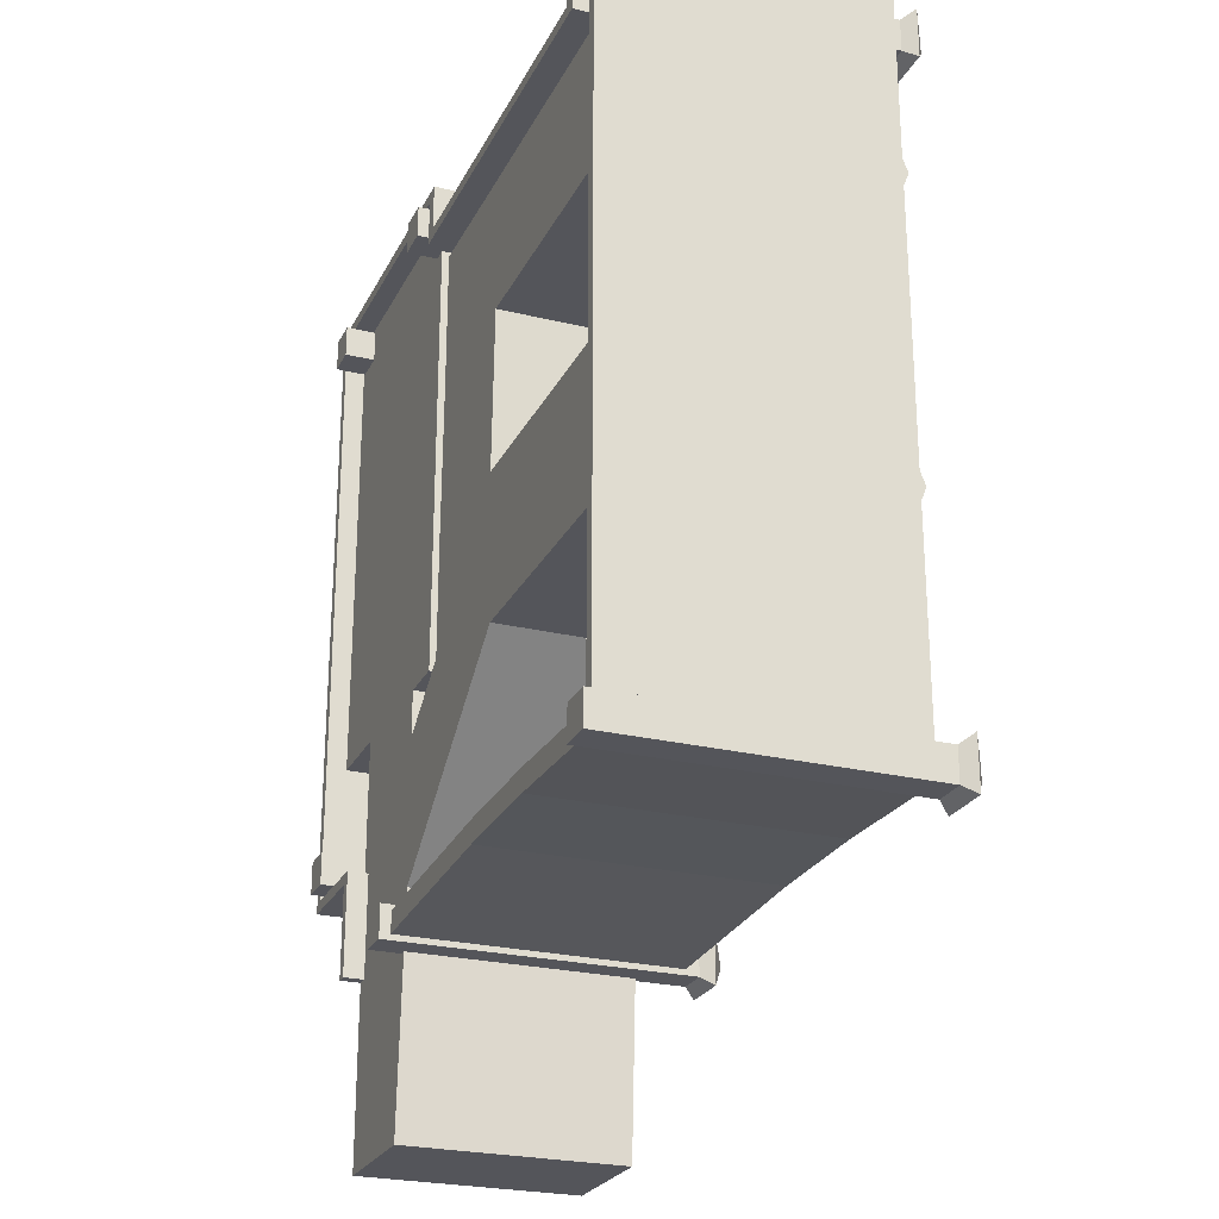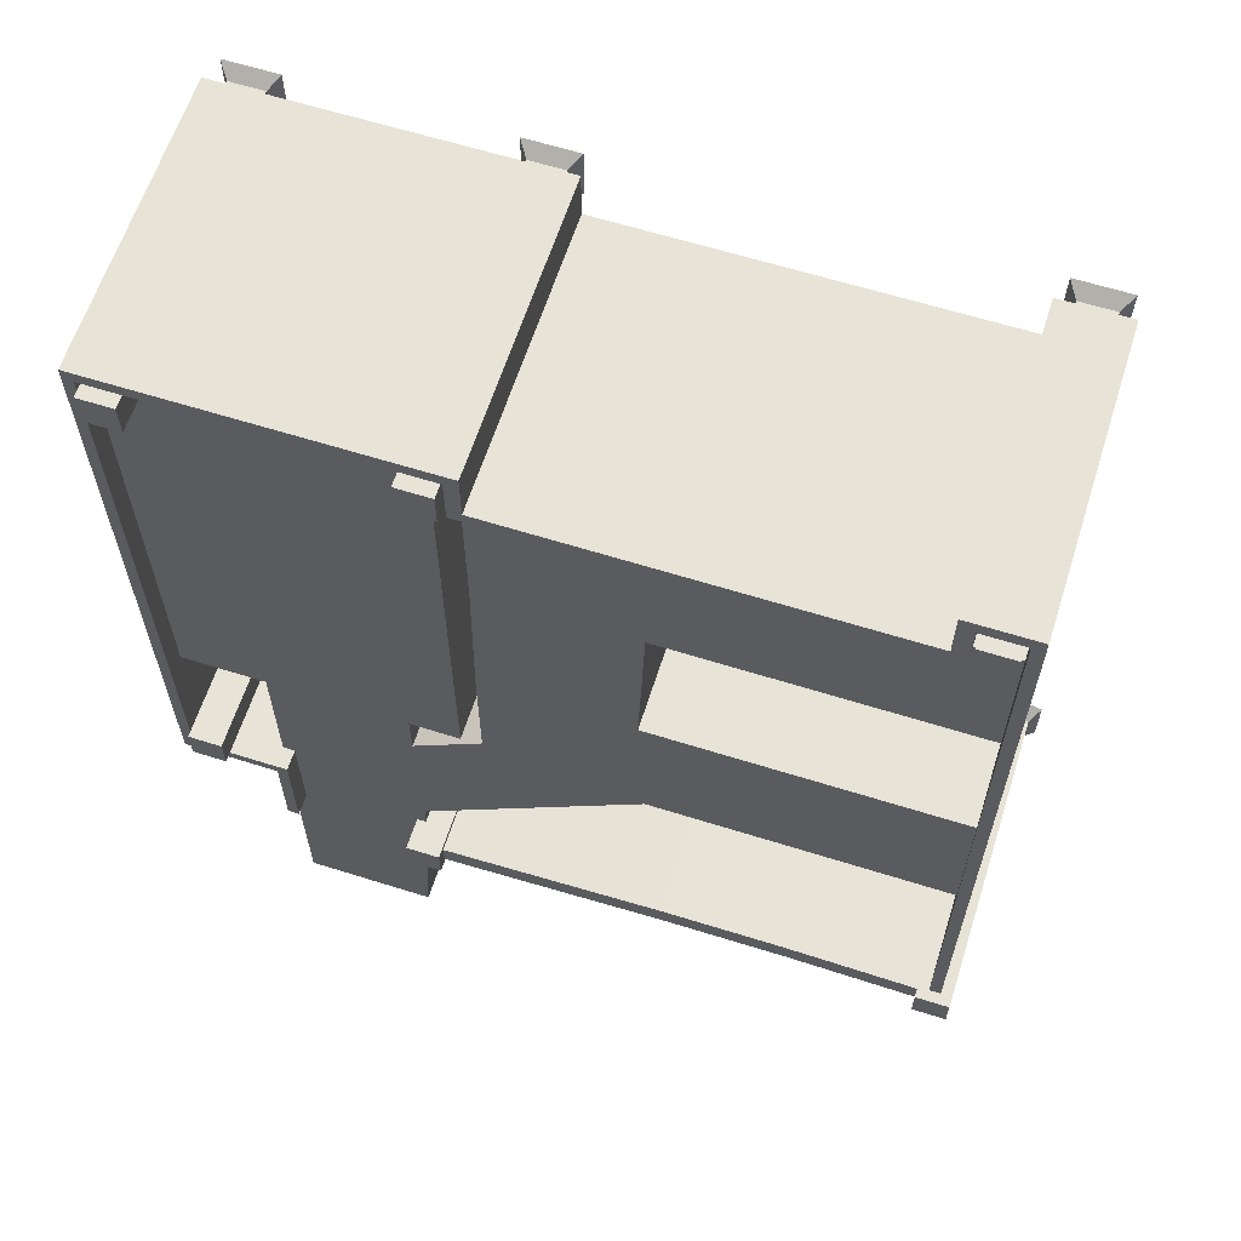
<metadata>
{"format":"obj","ext":"obj","renderer":"f3d","projection":"perspective","resolution":1024,"background":"white","views":[{"elev":-25.0,"azim":68.5,"up":"+Z"},{"elev":62.6,"azim":17.7,"up":"+Z"}]}
</metadata>
<code>
o VehicleDepot1
v -24.73 -19.55 -27.92
v -12.19 -19.55 -27.92
v -24.73 -19.55 -48.8
v -13.33 -19.55 -48.8
v -24.73 -19.55 -14.65
v -12.43 -19.55 -14.65
v -24.73 -19.55 -10.38
v -12.43 -19.55 -10.38
v -32.27 -19.55 -10.38
v -8.043 -19.55 -10.38
v -32.27 -19.55 34.14
v -8.043 -19.55 34.14
v 7.453 -19.55 -12.62
v -6.19 -19.55 -10.05
v 6.796 -19.55 0.9158
v -6.19 -19.55 0.9815
v 33.33 -19.55 -12.62
v 33.25 -19.55 0.9158
v 7.256 -19.55 15.83
v -5.927 -19.55 15.89
v 7.256 -19.55 28.64
v -5.927 -19.55 28.7
v 33.14 -19.55 15.83
v 33.14 -19.55 28.64
v -24.73 0.5759 -27.92
v -12.19 0.5759 -27.92
v -24.73 0.5759 -48.8
v -13.33 0.5759 -48.8
v -24.73 0.5759 -14.65
v -12.43 0.5759 -14.65
v -24.73 0.5759 -10.38
v -12.43 0.5759 -10.38
v -32.27 0.5759 -10.38
v -8.043 0.5759 -10.38
v -32.27 0.5759 34.14
v -8.043 0.5759 34.14
v 7.453 0.5759 -12.62
v -6.19 0.5759 -10.05
v 6.796 0.5759 0.9158
v -6.19 0.5759 0.9815
v 33.33 0.5759 -12.62
v 33.25 0.5759 0.9158
v 7.256 0.5759 15.83
v -5.927 0.5759 15.89
v 7.256 0.5759 28.64
v -5.927 0.5759 28.7
v 33.14 0.5759 15.83
v 33.14 0.5759 28.64
v 5.149 -0.6718 -0.824
v 5.149 4.838 -0.824
v 5.149 -0.6718 -10.5
v 5.149 4.838 -10.5
v 28.36 -0.6718 -0.824
v 28.36 4.838 -0.824
v 28.36 -0.6718 -10.5
v 28.36 4.838 -10.5
v 5.149 -1.525 -11.35
v 5.149 -1.525 0.02933
v 5.149 5.691 0.02933
v 5.149 5.691 -11.35
v 28.36 5.691 -11.35
v 28.36 -1.525 -11.35
v 28.36 -1.525 0.02933
v 28.36 5.691 0.02933
v 5.149 7.903 -5.662
v 28.36 7.903 -5.662
v 5.149 7.05 -5.662
v 28.36 7.05 -5.662
v 5.149 -0.6718 27.45
v 5.149 4.838 27.45
v 5.149 -0.6718 17.77
v 5.149 4.838 17.77
v 28.36 -0.6718 27.45
v 28.36 4.838 27.45
v 28.36 -0.6718 17.77
v 28.36 4.838 17.77
v 5.149 -1.525 16.92
v 5.149 -1.525 28.3
v 5.149 5.691 28.3
v 5.149 5.691 16.92
v 28.36 5.691 16.92
v 28.36 -1.525 16.92
v 28.36 -1.525 28.3
v 28.36 5.691 28.3
v 5.149 7.903 22.61
v 28.36 7.903 22.61
v 5.149 7.05 22.61
v 28.36 7.05 22.61
v -28.39 -0.5533 29.61
v -25.61 6.735 26.83
v -24.75 0.4258 -10.49
v -25.61 6.735 -7.711
v -8.605 -0.5533 29.61
v -11.39 6.735 26.83
v -12.25 0.4258 -10.49
v -11.39 6.735 -7.711
v -28.39 5.909 29.61
v -24.75 4.929 -10.49
v -12.25 4.929 -10.49
v -8.605 5.909 29.61
v -28.39 5.909 -10.49
v -28.39 -0.5533 -10.49
v -8.605 -0.5533 -10.49
v -8.605 5.909 -10.49
v -24.75 4.929 10.39
v -24.75 0.4258 10.39
v -12.25 0.4258 10.39
v -12.25 4.929 10.39
v -13.12 -22.37 -30.27
v -11.98 7.742 -31.41
v -13.12 -22.37 -33.27
v -11.98 7.742 -32.13
v -10.12 -22.37 -30.27
v -11.26 7.742 -31.41
v -10.12 -22.37 -33.27
v -11.26 7.742 -32.13
v -13.12 5.365 -30.27
v -13.12 5.365 -33.27
v -10.12 5.365 -33.27
v -10.12 5.365 -30.27
v -13.96 6.48 -29.43
v -13.96 6.48 -34.11
v -9.279 6.48 -34.11
v -9.279 6.48 -29.43
v 32.24 -22.37 -29.62
v 33.38 7.742 -30.76
v 32.24 -22.37 -32.62
v 33.38 7.742 -31.47
v 35.24 -22.37 -29.62
v 34.1 7.742 -30.76
v 35.24 -22.37 -32.62
v 34.1 7.742 -31.47
v 32.24 5.365 -29.62
v 32.24 5.365 -32.62
v 35.24 5.365 -32.62
v 35.24 5.365 -29.62
v 31.4 6.48 -28.78
v 31.4 6.48 -33.46
v 36.08 6.48 -33.46
v 36.08 6.48 -28.78
v 29.89 -22.37 33.72
v 31.04 7.742 32.58
v 29.89 -22.37 30.72
v 31.04 7.742 31.86
v 32.9 -22.37 33.72
v 31.75 7.742 32.58
v 32.9 -22.37 30.72
v 31.75 7.742 31.86
v 29.89 5.365 33.72
v 29.89 5.365 30.72
v 32.9 5.365 30.72
v 32.9 5.365 33.72
v 29.05 6.48 34.56
v 29.05 6.48 29.88
v 33.74 6.48 29.88
v 33.74 6.48 34.56
v -9.427 -22.37 33.54
v -8.283 7.742 32.39
v -9.427 -22.37 30.53
v -8.283 7.742 31.68
v -6.424 -22.37 33.54
v -7.568 7.742 32.39
v -6.424 -22.37 30.53
v -7.568 7.742 31.68
v -9.427 5.365 33.54
v -9.427 5.365 30.53
v -6.424 5.365 30.53
v -6.424 5.365 33.54
v -10.27 6.48 34.38
v -10.27 6.48 29.69
v -5.584 6.48 29.69
v -5.584 6.48 34.38
v -31.85 -22.37 33.65
v -30.71 7.742 32.5
v -31.85 -22.37 30.65
v -30.71 7.742 31.79
v -28.85 -22.37 33.65
v -29.99 7.742 32.5
v -28.85 -22.37 30.65
v -29.99 7.742 31.79
v -31.85 5.365 33.65
v -31.85 5.365 30.65
v -28.85 5.365 30.65
v -28.85 5.365 33.65
v -32.69 6.48 34.49
v -32.69 6.48 29.81
v -28.01 6.48 29.81
v -28.01 6.48 34.49
v -31.78 -22.37 -19.69
v -30.63 7.742 -20.84
v -31.78 -22.37 -22.7
v -30.63 7.742 -21.55
v -28.77 -22.37 -19.69
v -29.92 7.742 -20.84
v -28.77 -22.37 -22.7
v -29.92 7.742 -21.55
v -31.78 5.365 -19.69
v -31.78 5.365 -22.7
v -28.77 5.365 -22.7
v -28.77 5.365 -19.69
v -32.62 6.48 -18.85
v -32.62 6.48 -23.54
v -27.93 6.48 -23.54
v -27.93 6.48 -18.85
v 4.806 -6.344 4.17
v 4.806 5.19 4.17
v 4.806 -6.344 2.17
v 4.806 5.19 2.17
v 6.806 -6.344 4.17
v 6.806 5.19 4.17
v 6.806 -6.344 2.17
v 6.806 5.19 2.17
v 4.806 6.542 4.17
v 4.806 6.542 2.17
v 6.806 6.542 2.17
v 6.806 6.542 4.17
v -12.72 4.886 4.17
v -12.72 4.886 2.17
v -12.72 6.542 4.17
v -12.72 6.542 2.17
v 4.806 -6.344 14.53
v 4.806 5.19 14.53
v 4.806 -6.344 12.53
v 4.806 5.19 12.53
v 6.806 -6.344 14.53
v 6.806 5.19 14.53
v 6.806 -6.344 12.53
v 6.806 5.19 12.53
v 4.806 6.542 14.53
v 4.806 6.542 12.53
v 6.806 6.542 12.53
v 6.806 6.542 14.53
v -12.72 4.886 14.53
v -12.72 4.886 12.53
v -12.72 6.542 14.53
v -12.72 6.542 12.53
v -12.62 0 -30.77
v -10.62 0 -30.77
v -12.62 0 -32.77
v -10.62 0 -32.77
v 9.679 0 -29.86
v 9.679 0 -31.86
v 20.71 0 -29.79
v 20.71 0 -31.79
v 33.22 0 -30.17
v 33.22 0 -32.17
v 34.23 0 -30.17
v 34.23 0 -32.17
v 33.22 0 34.03
v 34.23 0 34.03
v 33.22 0 35.16
v 34.23 0 35.16
v 29.64 0 34.03
v 29.64 0 35.16
v 28.36 0 34.03
v 28.36 0 35.16
v 29.64 0 30.64
v 28.36 0 30.64
v 29.64 0 29.64
v 28.36 0 29.64
v -5.009 0 30.64
v -5.009 0 29.64
v -6.176 0 30.64
v -6.176 0 29.64
v -5.009 0 33.99
v -6.176 0 33.99
v -5.009 0 35.04
v -6.176 0 35.04
v -32.16 0 33.99
v -32.16 0 35.04
v -33.1 0 33.99
v -33.1 0 35.04
v -32.16 0 -22.99
v -33.1 0 -22.99
v -32.16 0 -23.97
v -33.1 0 -23.97
v -24.64 0 -22.99
v -24.64 0 -23.97
v -12.62 4.138 -30.77
v -10.62 4.138 -30.77
v -12.62 4.138 -32.77
v -10.62 4.138 -32.77
v 9.679 4.138 -29.86
v 9.679 4.138 -31.86
v 20.71 4.138 -29.79
v 20.71 4.138 -31.79
v 33.22 4.138 -30.17
v 33.22 4.138 -32.17
v 34.23 4.138 -30.17
v 34.23 4.138 -32.17
v 33.22 4.138 34.03
v 34.23 4.138 34.03
v 33.22 4.138 35.16
v 34.23 4.138 35.16
v 29.64 4.138 34.03
v 29.64 4.138 35.16
v 28.36 4.138 34.03
v 28.36 4.138 35.16
v 29.64 4.138 30.64
v 28.36 4.138 30.64
v 29.64 4.138 29.64
v 28.36 4.138 29.64
v -5.009 4.138 30.64
v -5.009 4.138 29.64
v -6.176 4.138 30.64
v -6.176 4.138 29.64
v -5.009 4.138 33.99
v -6.176 4.138 33.99
v -5.009 4.138 35.04
v -6.176 4.138 35.04
v -32.16 4.138 33.99
v -32.16 4.138 35.04
v -33.1 4.138 33.99
v -33.1 4.138 35.04
v -32.16 4.138 -22.99
v -33.1 4.138 -22.99
v -32.16 4.138 -23.97
v -33.1 4.138 -23.97
v -24.64 4.138 -22.99
v -24.64 4.138 -23.97
v -23.65 0 -22.99
v -23.65 0 -23.97
v -23.65 4.138 -22.99
v -23.65 4.138 -23.97
v -24.64 0 -32.45
v -24.64 4.138 -32.45
v -23.65 0 -32.45
v -23.65 4.138 -32.45
v -12.62 -21.41 -32.77
v -12.62 -21.41 -30.77
v -10.62 -21.41 -30.77
v -10.62 -21.41 -32.77
v 9.679 -21.41 -29.86
v 9.679 -21.41 -31.86
v 20.71 -21.41 -29.79
v 20.71 -21.41 -31.79
v 33.22 -21.41 -30.17
v 33.22 -21.41 -32.17
v 34.23 -21.41 -30.17
v 34.23 -21.41 -32.17
v 33.22 -21.41 34.03
v 34.23 -21.41 34.03
v 33.22 -21.41 35.16
v 34.23 -21.41 35.16
v 29.64 -21.41 34.03
v 29.64 -21.41 35.16
v 28.36 -21.41 34.03
v 28.36 -21.41 35.16
v 29.64 -21.41 30.64
v 28.36 -21.41 30.64
v 29.64 -21.41 29.64
v 28.36 -21.41 29.64
v -5.009 -21.41 29.64
v -5.009 -21.41 30.64
v -6.176 -21.41 29.64
v -6.176 -21.41 30.64
v -6.176 -21.41 33.99
v -5.009 -21.41 33.99
v -6.176 -21.41 35.04
v -5.009 -21.41 35.04
v -32.16 -21.41 33.99
v -32.16 -21.41 35.04
v -33.1 -21.41 33.99
v -33.1 -21.41 35.04
v -32.16 -21.41 -22.99
v -33.1 -21.41 -22.99
v -32.16 -21.41 -23.97
v -33.1 -21.41 -23.97
v -24.64 -21.41 -22.99
v -24.64 -21.41 -23.97
v -23.65 -21.41 -22.99
v -23.65 -21.41 -23.97
v -24.64 -21.41 -32.45
v -23.65 -21.41 -32.45
f 1 4 2
f 6 1 2
f 8 5 6
f 10 7 8
f 12 9 10
f 2 14 6
f 15 14 13
f 13 18 15
f 15 20 16
f 21 20 19
f 23 21 19
f 25 28 27
f 25 30 26
f 29 32 30
f 31 34 32
f 33 36 34
f 26 38 37
f 38 39 37
f 37 42 41
f 39 44 43
f 44 45 43
f 45 47 43
f 19 47 23
f 9 31 7
f 20 40 16
f 8 34 10
f 15 43 19
f 5 25 1
f 16 38 14
f 12 35 11
f 21 46 22
f 11 33 9
f 22 44 20
f 17 42 18
f 1 27 3
f 10 36 12
f 7 29 5
f 18 39 15
f 23 48 24
f 6 32 8
f 13 41 17
f 4 26 2
f 14 30 6
f 24 45 21
f 3 28 4
f 2 37 13
f 54 67 68
f 60 62 57
f 56 51 55
f 64 58 63
f 62 58 57
f 65 64 66
f 51 58 49
f 49 59 50
f 67 59 65
f 52 57 51
f 55 61 56
f 55 63 62
f 68 61 66
f 54 63 53
f 53 50 54
f 55 49 53
f 68 64 54
f 67 60 52
f 60 66 61
f 68 52 56
f 74 87 88
f 80 82 77
f 76 71 75
f 84 78 83
f 82 78 77
f 85 84 86
f 71 78 69
f 69 79 70
f 87 79 85
f 72 77 71
f 75 81 76
f 73 82 75
f 88 81 86
f 74 83 73
f 73 70 74
f 75 69 73
f 88 84 74
f 87 80 72
f 80 86 81
f 88 72 76
f 97 102 89
f 98 106 91
f 104 93 103
f 100 89 93
f 103 89 102
f 92 94 96
f 92 97 90
f 92 104 101
f 94 104 96
f 90 100 94
f 98 102 101
f 95 102 91
f 98 104 99
f 99 103 95
f 105 107 106
f 95 108 99
f 91 107 95
f 99 105 98
f 121 118 117
f 122 119 118
f 123 120 119
f 120 121 117
f 115 109 111
f 112 114 116
f 120 109 113
f 119 113 115
f 118 115 111
f 117 111 109
f 112 121 110
f 116 122 112
f 114 123 116
f 110 124 114
f 137 134 133
f 138 135 134
f 139 136 135
f 140 133 136
f 131 125 127
f 128 130 132
f 136 125 129
f 135 129 131
f 134 131 127
f 133 127 125
f 128 137 126
f 132 138 128
f 130 139 132
f 126 140 130
f 153 150 149
f 154 151 150
f 155 152 151
f 156 149 152
f 147 141 143
f 144 146 148
f 152 141 145
f 151 145 147
f 150 147 143
f 149 143 141
f 144 153 142
f 148 154 144
f 146 155 148
f 142 156 146
f 169 166 165
f 170 167 166
f 171 168 167
f 168 169 165
f 163 157 159
f 160 162 164
f 168 157 161
f 167 161 163
f 166 163 159
f 165 159 157
f 160 169 158
f 164 170 160
f 162 171 164
f 158 172 162
f 185 182 181
f 186 183 182
f 187 184 183
f 188 181 184
f 179 173 175
f 176 178 180
f 184 173 177
f 183 177 179
f 182 179 175
f 181 175 173
f 176 185 174
f 180 186 176
f 178 187 180
f 174 188 178
f 201 198 197
f 202 199 198
f 199 204 200
f 200 201 197
f 195 189 191
f 192 194 196
f 200 189 193
f 199 193 195
f 198 195 191
f 197 191 189
f 192 201 190
f 196 202 192
f 194 203 196
f 190 204 194
f 206 207 205
f 208 211 207
f 212 209 211
f 210 205 209
f 211 205 207
f 208 215 212
f 214 216 215
f 212 216 210
f 208 220 214
f 210 213 206
f 217 220 218
f 214 219 213
f 206 219 217
f 206 218 208
f 222 223 221
f 224 227 223
f 228 225 227
f 226 221 225
f 227 221 223
f 224 231 228
f 230 232 231
f 228 232 226
f 224 236 230
f 226 229 222
f 233 236 234
f 230 235 229
f 222 235 233
f 222 234 224
f 245 341 249
f 276 366 274
f 258 347 255
f 321 372 322
f 240 329 239
f 268 360 267
f 253 349 257
f 265 354 261
f 248 338 246
f 275 368 276
f 237 331 238
f 263 357 266
f 274 363 271
f 256 346 254
f 239 330 237
f 327 373 325
f 247 340 248
f 269 365 273
f 246 336 244
f 255 348 256
f 280 281 279
f 280 284 282
f 283 286 284
f 286 287 288
f 287 290 288
f 287 292 289
f 291 294 292
f 291 296 293
f 295 298 296
f 295 300 297
f 299 302 300
f 302 303 300
f 304 305 303
f 305 307 303
f 308 309 307
f 308 312 310
f 311 314 312
f 311 316 313
f 315 318 316
f 315 320 317
f 245 285 243
f 264 304 262
f 256 297 255
f 244 288 246
f 273 311 269
f 248 289 247
f 237 281 239
f 254 298 256
f 271 316 274
f 266 305 263
f 238 279 237
f 276 317 275
f 246 290 248
f 261 307 265
f 257 295 253
f 267 310 268
f 239 282 240
f 255 300 258
f 274 318 276
f 249 287 245
f 260 301 259
f 262 355 264
f 247 292 250
f 265 309 267
f 241 280 238
f 259 299 257
f 277 315 273
f 252 293 251
f 240 284 242
f 275 320 278
f 269 308 266
f 250 294 252
f 268 312 270
f 243 283 241
f 262 302 260
f 272 313 271
f 242 286 244
f 258 303 261
f 253 291 249
f 263 306 264
f 251 296 254
f 270 314 272
f 322 323 321
f 324 326 320
f 277 323 319
f 319 324 320
f 326 327 325
f 243 337 245
f 320 325 278
f 322 328 324
f 329 331 330
f 334 331 332
f 336 333 334
f 336 337 335
f 340 337 338
f 342 337 339
f 344 341 342
f 346 341 343
f 348 345 346
f 350 345 347
f 352 349 350
f 354 352 350
f 356 353 354
f 358 356 354
f 360 357 358
f 362 357 359
f 364 361 362
f 366 361 363
f 368 365 366
f 370 365 367
f 370 371 369
f 370 374 372
f 325 370 278
f 259 352 260
f 250 339 247
f 322 374 327
f 267 358 265
f 238 333 241
f 257 351 259
f 273 369 277
f 251 344 252
f 242 332 240
f 278 367 275
f 266 361 269
f 252 342 250
f 270 359 268
f 241 335 243
f 277 371 321
f 260 353 262
f 271 364 272
f 244 334 242
f 261 350 258
f 249 345 253
f 264 356 263
f 254 343 251
f 272 362 270
f 1 3 4
f 6 5 1
f 8 7 5
f 10 9 7
f 12 11 9
f 2 13 14
f 15 16 14
f 13 17 18
f 15 19 20
f 21 22 20
f 23 24 21
f 25 26 28
f 25 29 30
f 29 31 32
f 31 33 34
f 33 35 36
f 26 30 38
f 38 40 39
f 37 39 42
f 39 40 44
f 44 46 45
f 45 48 47
f 19 43 47
f 9 33 31
f 20 44 40
f 8 32 34
f 15 39 43
f 5 29 25
f 16 40 38
f 12 36 35
f 21 45 46
f 11 35 33
f 22 46 44
f 17 41 42
f 1 25 27
f 10 34 36
f 7 31 29
f 18 42 39
f 23 47 48
f 6 30 32
f 13 37 41
f 4 28 26
f 14 38 30
f 24 48 45
f 3 27 28
f 2 26 37
f 54 50 67
f 60 61 62
f 56 52 51
f 64 59 58
f 62 63 58
f 65 59 64
f 51 57 58
f 49 58 59
f 67 50 59
f 52 60 57
f 55 62 61
f 55 53 63
f 68 56 61
f 54 64 63
f 53 49 50
f 55 51 49
f 68 66 64
f 67 65 60
f 60 65 66
f 68 67 52
f 74 70 87
f 80 81 82
f 76 72 71
f 84 79 78
f 82 83 78
f 85 79 84
f 71 77 78
f 69 78 79
f 87 70 79
f 72 80 77
f 75 82 81
f 73 83 82
f 88 76 81
f 74 84 83
f 73 69 70
f 75 71 69
f 88 86 84
f 87 85 80
f 80 85 86
f 88 87 72
f 97 101 102
f 98 105 106
f 104 100 93
f 100 97 89
f 103 93 89
f 92 90 94
f 92 101 97
f 92 96 104
f 94 100 104
f 90 97 100
f 98 91 102
f 95 103 102
f 98 101 104
f 99 104 103
f 105 108 107
f 95 107 108
f 91 106 107
f 99 108 105
f 121 122 118
f 122 123 119
f 123 124 120
f 120 124 121
f 115 113 109
f 112 110 114
f 120 117 109
f 119 120 113
f 118 119 115
f 117 118 111
f 112 122 121
f 116 123 122
f 114 124 123
f 110 121 124
f 137 138 134
f 138 139 135
f 139 140 136
f 140 137 133
f 131 129 125
f 128 126 130
f 136 133 125
f 135 136 129
f 134 135 131
f 133 134 127
f 128 138 137
f 132 139 138
f 130 140 139
f 126 137 140
f 153 154 150
f 154 155 151
f 155 156 152
f 156 153 149
f 147 145 141
f 144 142 146
f 152 149 141
f 151 152 145
f 150 151 147
f 149 150 143
f 144 154 153
f 148 155 154
f 146 156 155
f 142 153 156
f 169 170 166
f 170 171 167
f 171 172 168
f 168 172 169
f 163 161 157
f 160 158 162
f 168 165 157
f 167 168 161
f 166 167 163
f 165 166 159
f 160 170 169
f 164 171 170
f 162 172 171
f 158 169 172
f 185 186 182
f 186 187 183
f 187 188 184
f 188 185 181
f 179 177 173
f 176 174 178
f 184 181 173
f 183 184 177
f 182 183 179
f 181 182 175
f 176 186 185
f 180 187 186
f 178 188 187
f 174 185 188
f 201 202 198
f 202 203 199
f 199 203 204
f 200 204 201
f 195 193 189
f 192 190 194
f 200 197 189
f 199 200 193
f 198 199 195
f 197 198 191
f 192 202 201
f 196 203 202
f 194 204 203
f 190 201 204
f 206 208 207
f 208 212 211
f 212 210 209
f 210 206 205
f 211 209 205
f 208 214 215
f 214 213 216
f 212 215 216
f 208 218 220
f 210 216 213
f 217 219 220
f 214 220 219
f 206 213 219
f 206 217 218
f 222 224 223
f 224 228 227
f 228 226 225
f 226 222 221
f 227 225 221
f 224 230 231
f 230 229 232
f 228 231 232
f 224 234 236
f 226 232 229
f 233 235 236
f 230 236 235
f 222 229 235
f 222 233 234
f 245 337 341
f 276 368 366
f 258 350 347
f 321 371 372
f 240 332 329
f 268 359 360
f 253 345 349
f 265 358 354
f 248 340 338
f 275 367 368
f 237 330 331
f 263 356 357
f 274 366 363
f 256 348 346
f 239 329 330
f 327 374 373
f 247 339 340
f 269 361 365
f 246 338 336
f 255 347 348
f 280 282 281
f 280 283 284
f 283 285 286
f 286 285 287
f 287 289 290
f 287 291 292
f 291 293 294
f 291 295 296
f 295 297 298
f 295 299 300
f 299 301 302
f 302 304 303
f 304 306 305
f 305 308 307
f 308 310 309
f 308 311 312
f 311 313 314
f 311 315 316
f 315 317 318
f 315 319 320
f 245 287 285
f 264 306 304
f 256 298 297
f 244 286 288
f 273 315 311
f 248 290 289
f 237 279 281
f 254 296 298
f 271 313 316
f 266 308 305
f 238 280 279
f 276 318 317
f 246 288 290
f 261 303 307
f 257 299 295
f 267 309 310
f 239 281 282
f 255 297 300
f 274 316 318
f 249 291 287
f 260 302 301
f 262 353 355
f 247 289 292
f 265 307 309
f 241 283 280
f 259 301 299
f 277 319 315
f 252 294 293
f 240 282 284
f 275 317 320
f 269 311 308
f 250 292 294
f 268 310 312
f 243 285 283
f 262 304 302
f 272 314 313
f 242 284 286
f 258 300 303
f 253 295 291
f 263 305 306
f 251 293 296
f 270 312 314
f 322 324 323
f 324 328 326
f 277 321 323
f 319 323 324
f 326 328 327
f 243 335 337
f 320 326 325
f 322 327 328
f 329 332 331
f 334 333 331
f 336 335 333
f 336 338 337
f 340 339 337
f 342 341 337
f 344 343 341
f 346 345 341
f 348 347 345
f 350 349 345
f 352 351 349
f 354 353 352
f 356 355 353
f 358 357 356
f 360 359 357
f 362 361 357
f 364 363 361
f 366 365 361
f 368 367 365
f 370 369 365
f 370 372 371
f 370 373 374
f 325 373 370
f 259 351 352
f 250 342 339
f 322 372 374
f 267 360 358
f 238 331 333
f 257 349 351
f 273 365 369
f 251 343 344
f 242 334 332
f 278 370 367
f 266 357 361
f 252 344 342
f 270 362 359
f 241 333 335
f 277 369 371
f 260 352 353
f 271 363 364
f 244 336 334
f 261 354 350
f 249 341 345
f 264 355 356
f 254 346 343
f 272 364 362

</code>
